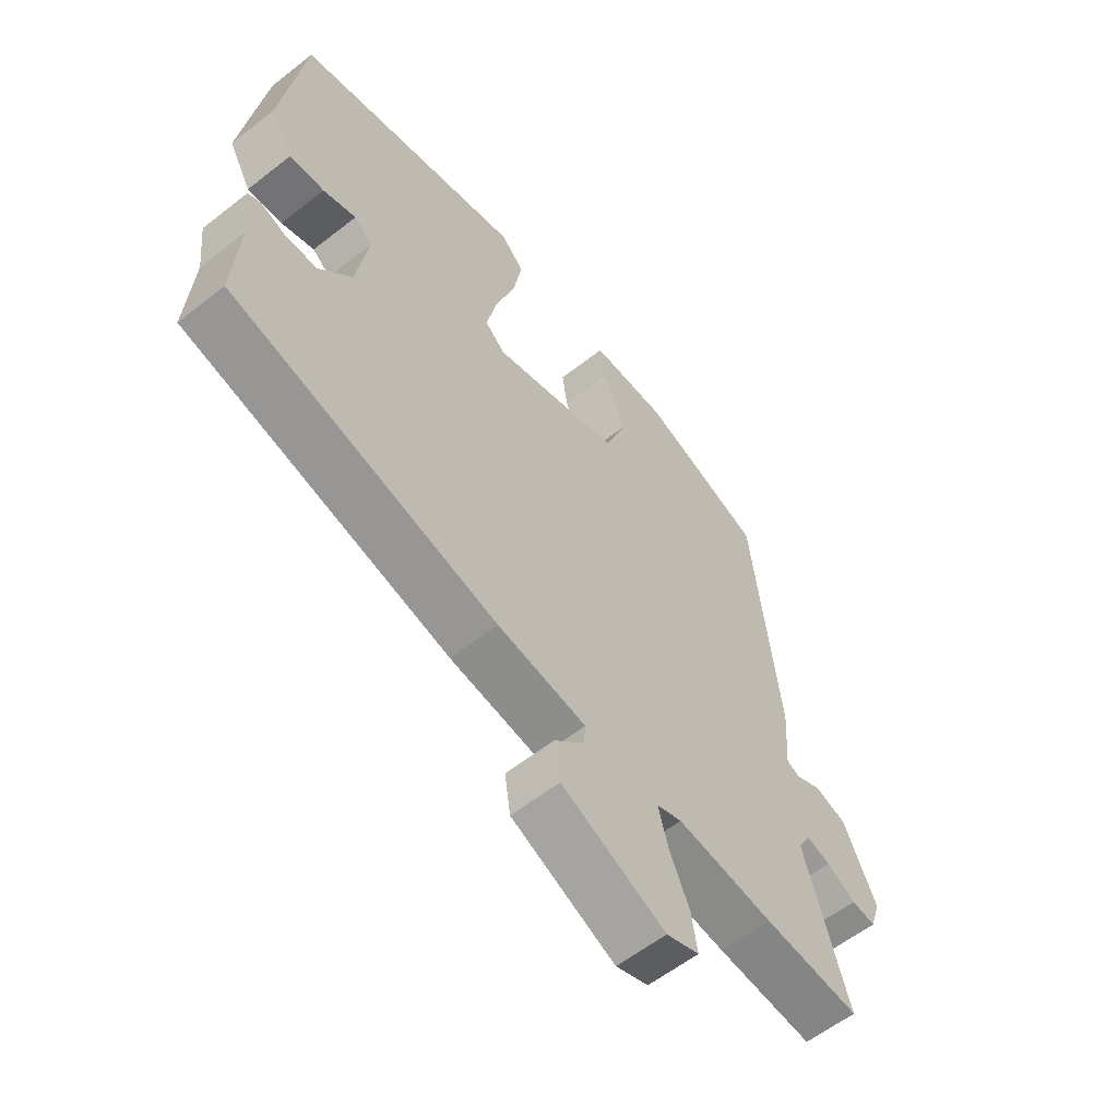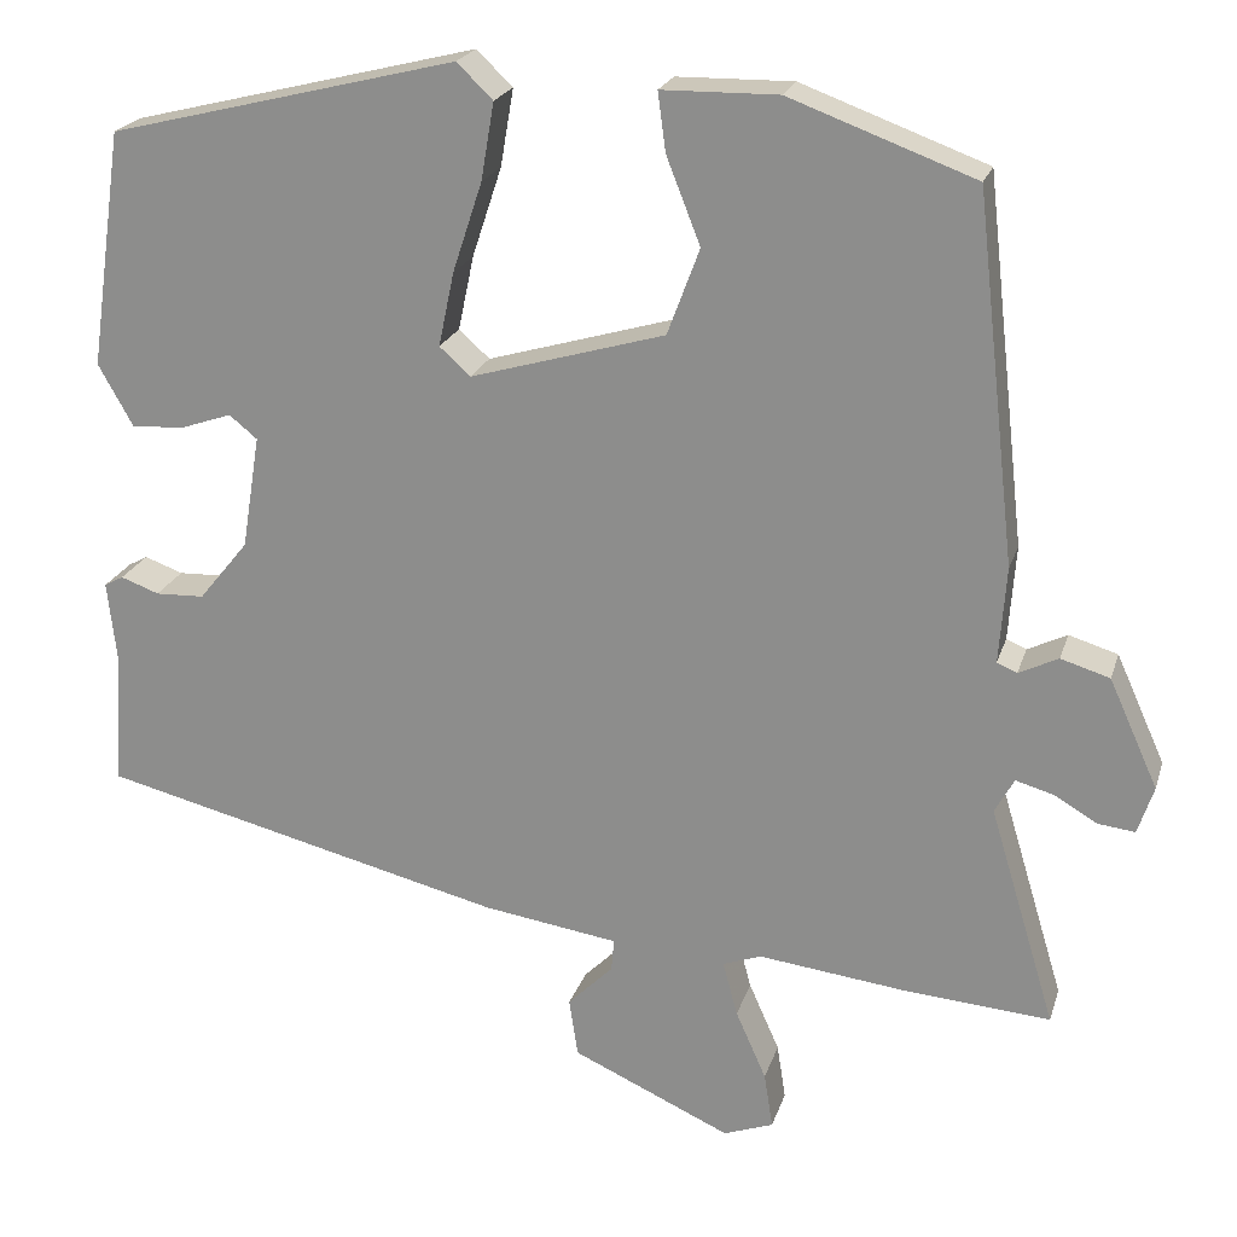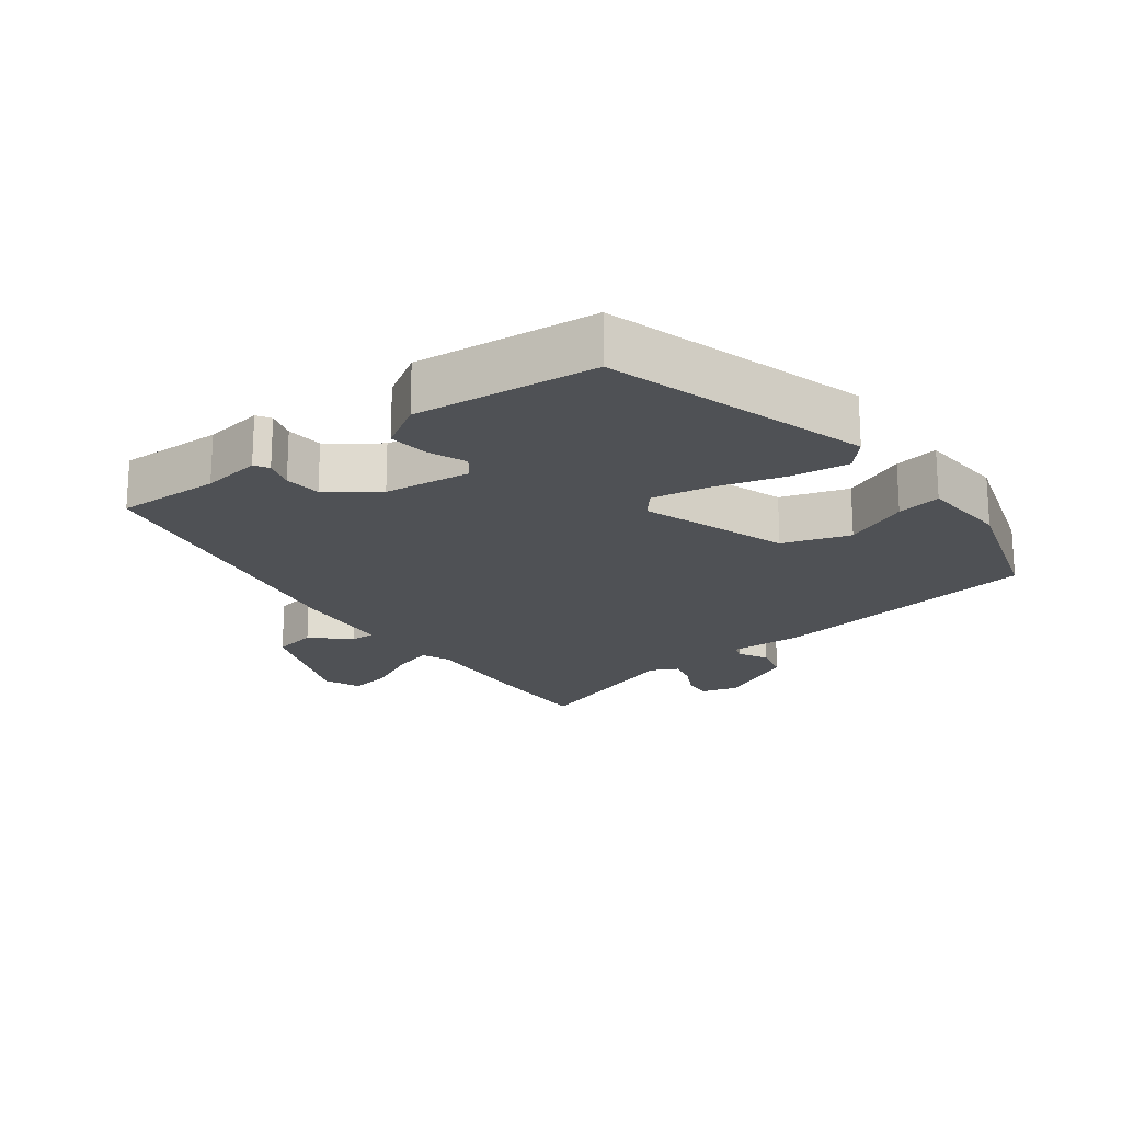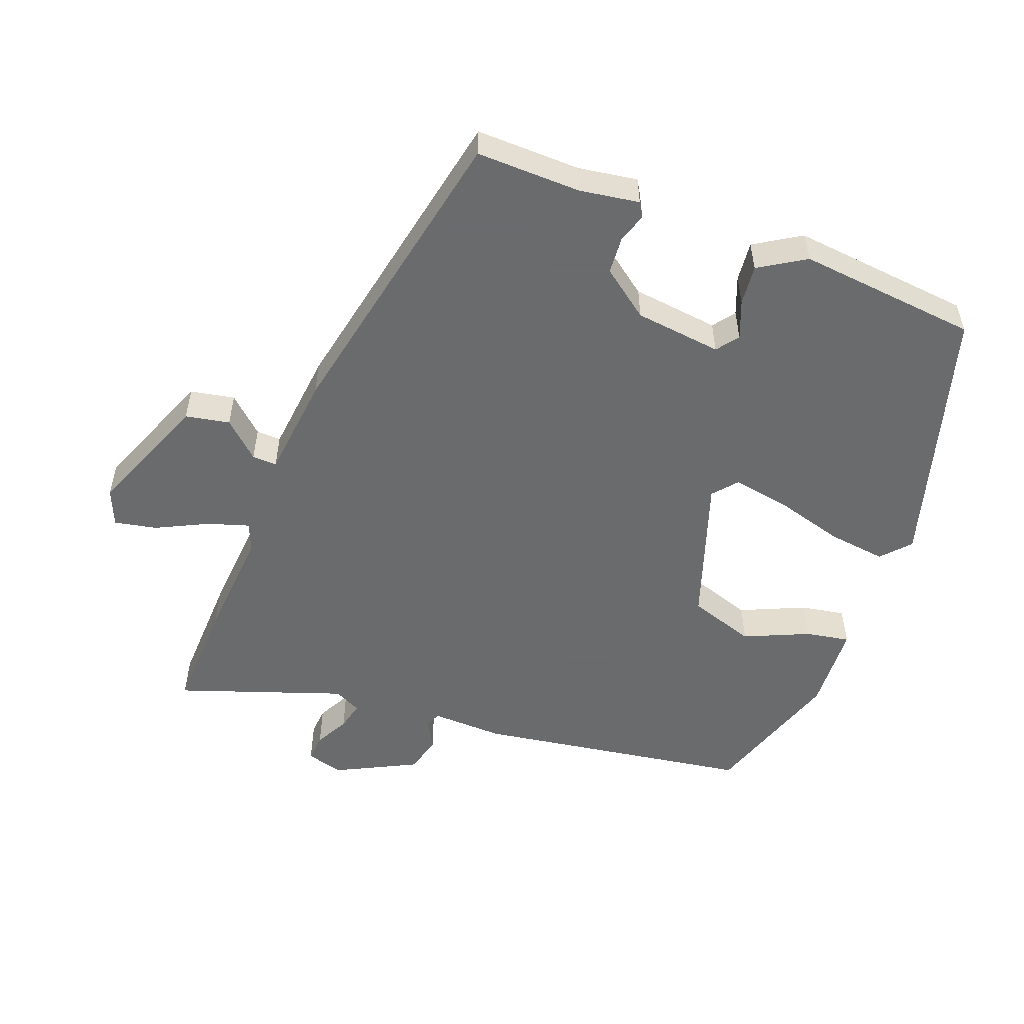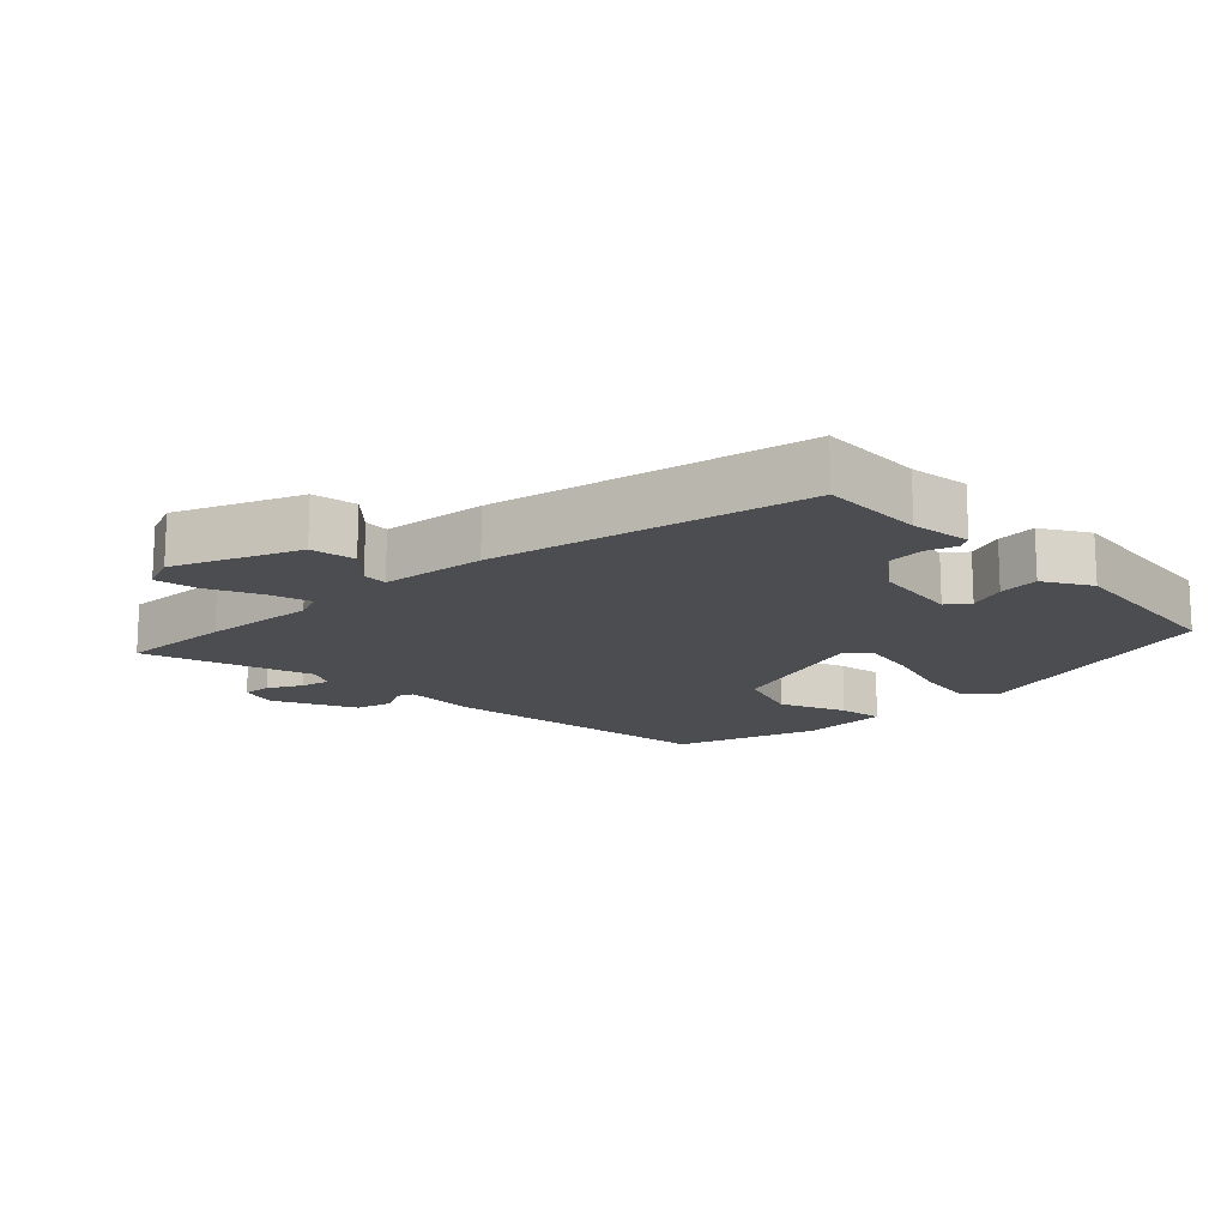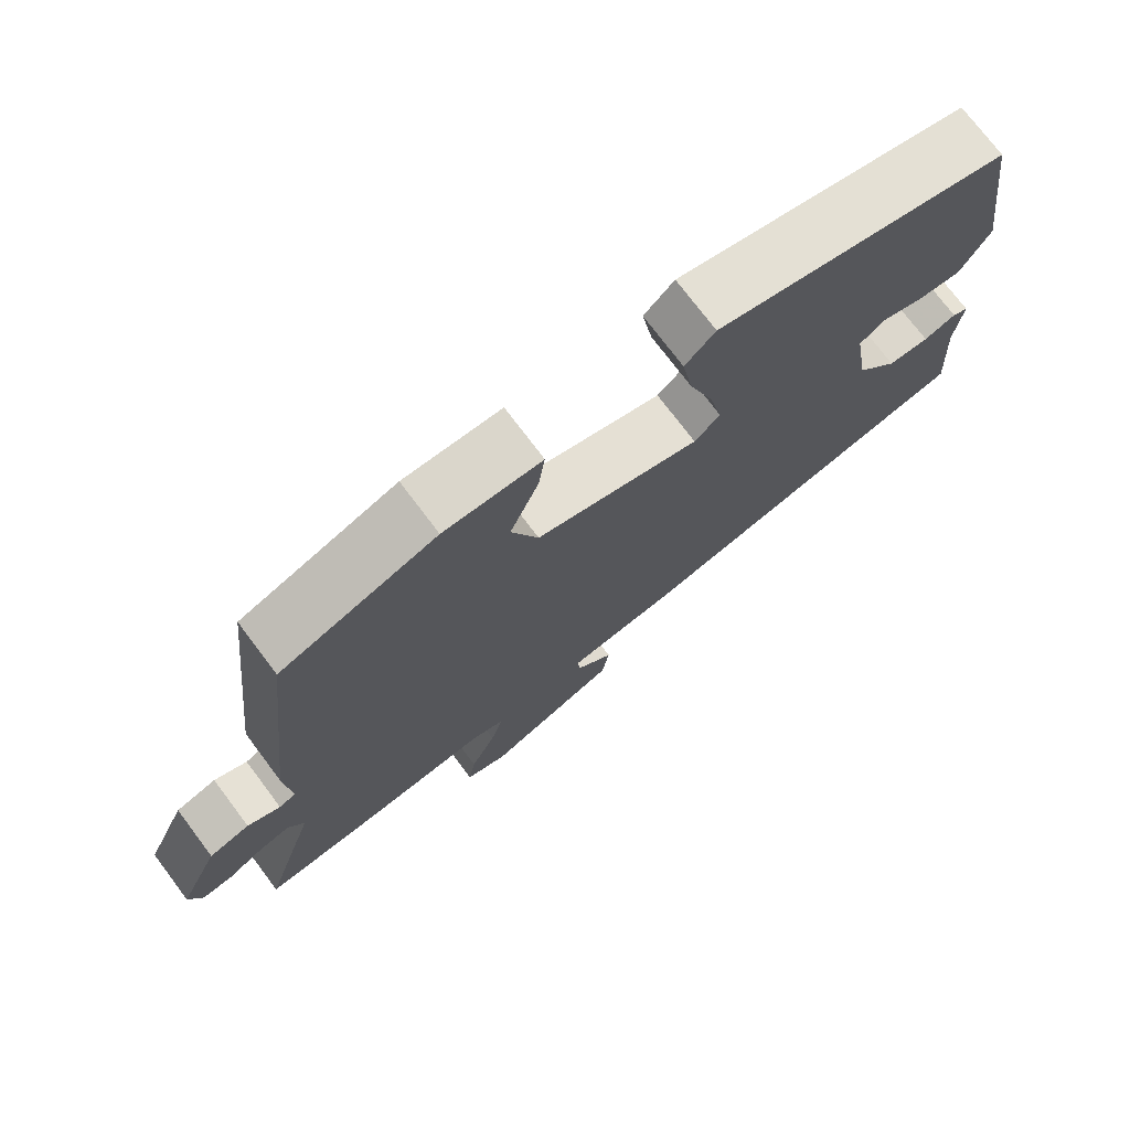
<metadata>
{"format":"obj","ext":"obj","renderer":"f3d","projection":"perspective","resolution":1024,"background":"white","views":[{"elev":-58.7,"azim":-51.0,"up":"+Z"},{"elev":21.8,"azim":15.4,"up":"+Z"},{"elev":-19.5,"azim":-50.5,"up":"+Y"},{"elev":-53.2,"azim":-108.4,"up":"+Y"},{"elev":-15.6,"azim":-134.0,"up":"+Y"},{"elev":74.4,"azim":143.0,"up":"+Z"}]}
</metadata>
<code>
v -0.527 0.07 -0.343
v -0.517 0.07 -0.186
v -0.527 0.07 -0.096
v -0.505 0.07 -0.084
v -0.461 0.07 -0.1
v -0.405 0.07 -0.098
v -0.348 0.07 -0.028
v -0.327 0.07 0.102
v -0.359 0.07 0.128
v -0.417 0.07 0.108
v -0.478 0.07 0.104
v -0.518 0.07 0.175
v -0.479 0.07 0.446
v -0.08 0.07 0.545
v -0.039 0.07 0.505
v -0.054 0.07 0.417
v -0.088 0.07 0.314
v -0.106 0.07 0.229
v -0.071 0.07 0.197
v 0.152 0.07 0.262
v 0.189 0.07 0.361
v 0.15 0.07 0.46
v 0.141 0.07 0.527
v 0.274 0.07 0.529
v 0.486 0.07 0.451
v 0.533 0.07 0.032
v 0.525 0.07 -0.078
v 0.548 0.07 -0.088
v 0.593 0.07 -0.066
v 0.649 0.07 -0.083
v 0.705 0.07 -0.207
v 0.687 0.07 -0.262
v 0.645 0.07 -0.257
v 0.595 0.07 -0.228
v 0.552 0.07 -0.216
v 0.53 0.07 -0.256
v 0.606 0.07 -0.508
v 0.438 0.07 -0.495
v 0.269 0.07 -0.475
v 0.225 0.07 -0.491
v 0.242 0.07 -0.554
v 0.277 0.07 -0.633
v 0.287 0.07 -0.697
v 0.23 0.07 -0.718
v 0.048 0.07 -0.636
v 0.038 0.07 -0.569
v 0.09 0.07 -0.517
v 0.093 0.07 -0.48
v -0.062 0.07 -0.457
v -0.527 0 -0.343
v -0.517 0 -0.186
v -0.527 0 -0.096
v -0.505 0 -0.084
v -0.461 0 -0.1
v -0.405 0 -0.098
v -0.348 0 -0.028
v -0.327 0 0.102
v -0.359 0 0.128
v -0.417 0 0.108
v -0.478 0 0.104
v -0.518 0 0.175
v -0.479 0 0.446
v -0.08 0 0.545
v -0.039 0 0.505
v -0.054 0 0.417
v -0.088 0 0.314
v -0.106 0 0.229
v -0.071 0 0.197
v 0.152 0 0.262
v 0.189 0 0.361
v 0.15 0 0.46
v 0.141 0 0.527
v 0.274 0 0.529
v 0.486 0 0.451
v 0.533 0 0.032
v 0.525 0 -0.078
v 0.548 0 -0.088
v 0.593 0 -0.066
v 0.649 0 -0.083
v 0.705 0 -0.207
v 0.687 0 -0.262
v 0.645 0 -0.257
v 0.595 0 -0.228
v 0.552 0 -0.216
v 0.53 0 -0.256
v 0.606 0 -0.508
v 0.438 0 -0.495
v 0.269 0 -0.475
v 0.225 0 -0.491
v 0.242 0 -0.554
v 0.277 0 -0.633
v 0.287 0 -0.697
v 0.23 0 -0.718
v 0.048 0 -0.636
v 0.038 0 -0.569
v 0.09 0 -0.517
v 0.093 0 -0.48
v -0.062 0 -0.457
f 48 49 1 2
f 44 45 46 47
f 44 47 48
f 41 42 43 44
f 40 41 44 48
f 39 40 48 2
f 36 37 38 39
f 35 36 39 2
f 31 32 33 34
f 31 34 35
f 28 29 30 31
f 27 28 31 35
f 24 25 26 27
f 21 22 23 24
f 20 21 24 27
f 19 20 27 35
f 14 15 16 17
f 14 17 18
f 13 14 18
f 12 13 18 19
f 9 10 11 12
f 2 3 4 5
f 2 5 6
f 35 2 6
f 19 35 6 7
f 9 12 19
f 8 9 19
f 7 8 19
f 51 50 98 97
f 96 95 94 93
f 97 96 93
f 93 92 91 90
f 97 93 90 89
f 51 97 89 88
f 88 87 86 85
f 51 88 85 84
f 83 82 81 80
f 84 83 80
f 80 79 78 77
f 84 80 77 76
f 76 75 74 73
f 73 72 71 70
f 76 73 70 69
f 84 76 69 68
f 66 65 64 63
f 67 66 63
f 67 63 62
f 68 67 62 61
f 61 60 59 58
f 54 53 52 51
f 55 54 51
f 55 51 84
f 56 55 84 68
f 68 61 58
f 68 58 57
f 68 57 56
f 1 50 51 2
f 2 51 52 3
f 3 52 53 4
f 4 53 54 5
f 5 54 55 6
f 6 55 56 7
f 7 56 57 8
f 8 57 58 9
f 9 58 59 10
f 10 59 60 11
f 11 60 61 12
f 12 61 62 13
f 13 62 63 14
f 14 63 64 15
f 15 64 65 16
f 16 65 66 17
f 17 66 67 18
f 18 67 68 19
f 19 68 69 20
f 20 69 70 21
f 21 70 71 22
f 22 71 72 23
f 23 72 73 24
f 24 73 74 25
f 25 74 75 26
f 26 75 76 27
f 27 76 77 28
f 28 77 78 29
f 29 78 79 30
f 30 79 80 31
f 31 80 81 32
f 32 81 82 33
f 33 82 83 34
f 34 83 84 35
f 35 84 85 36
f 36 85 86 37
f 37 86 87 38
f 38 87 88 39
f 39 88 89 40
f 40 89 90 41
f 41 90 91 42
f 42 91 92 43
f 43 92 93 44
f 44 93 94 45
f 45 94 95 46
f 46 95 96 47
f 47 96 97 48
f 48 97 98 49
f 49 98 50 1

</code>
